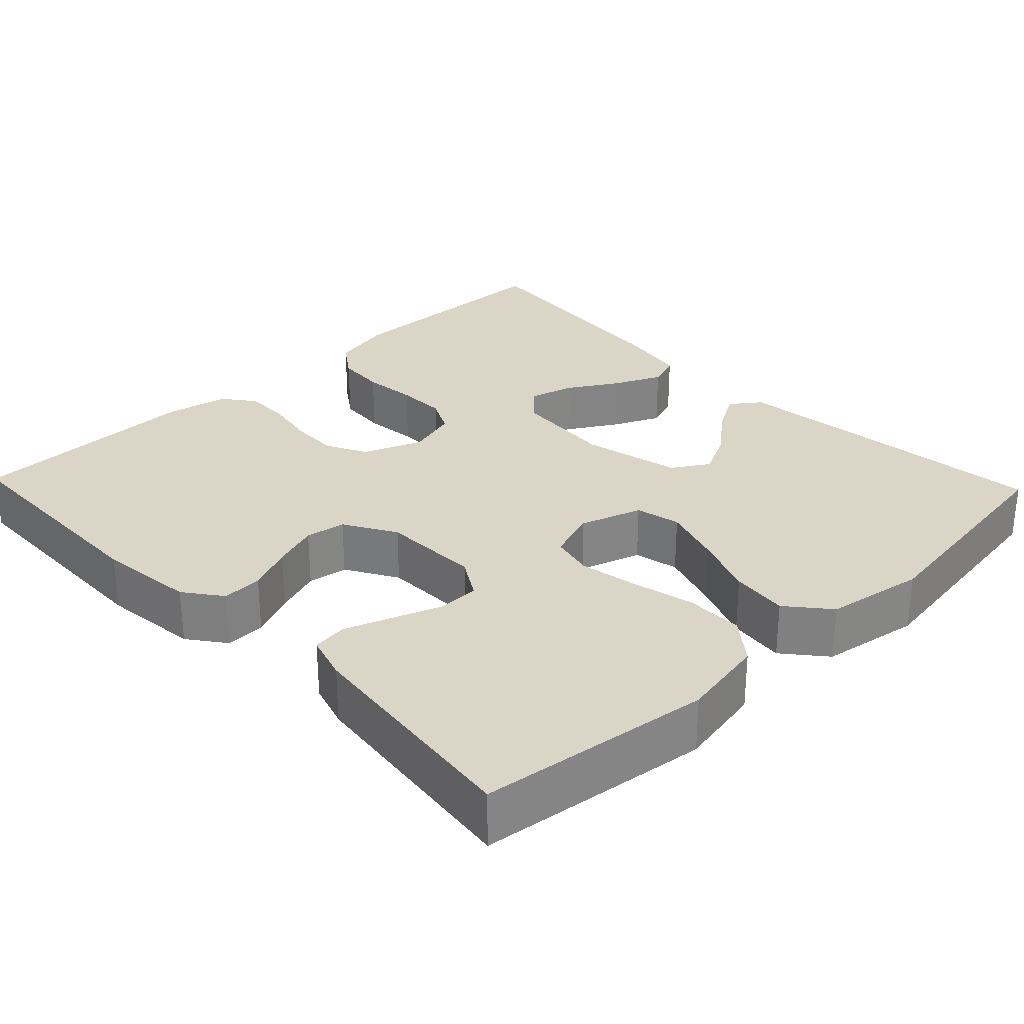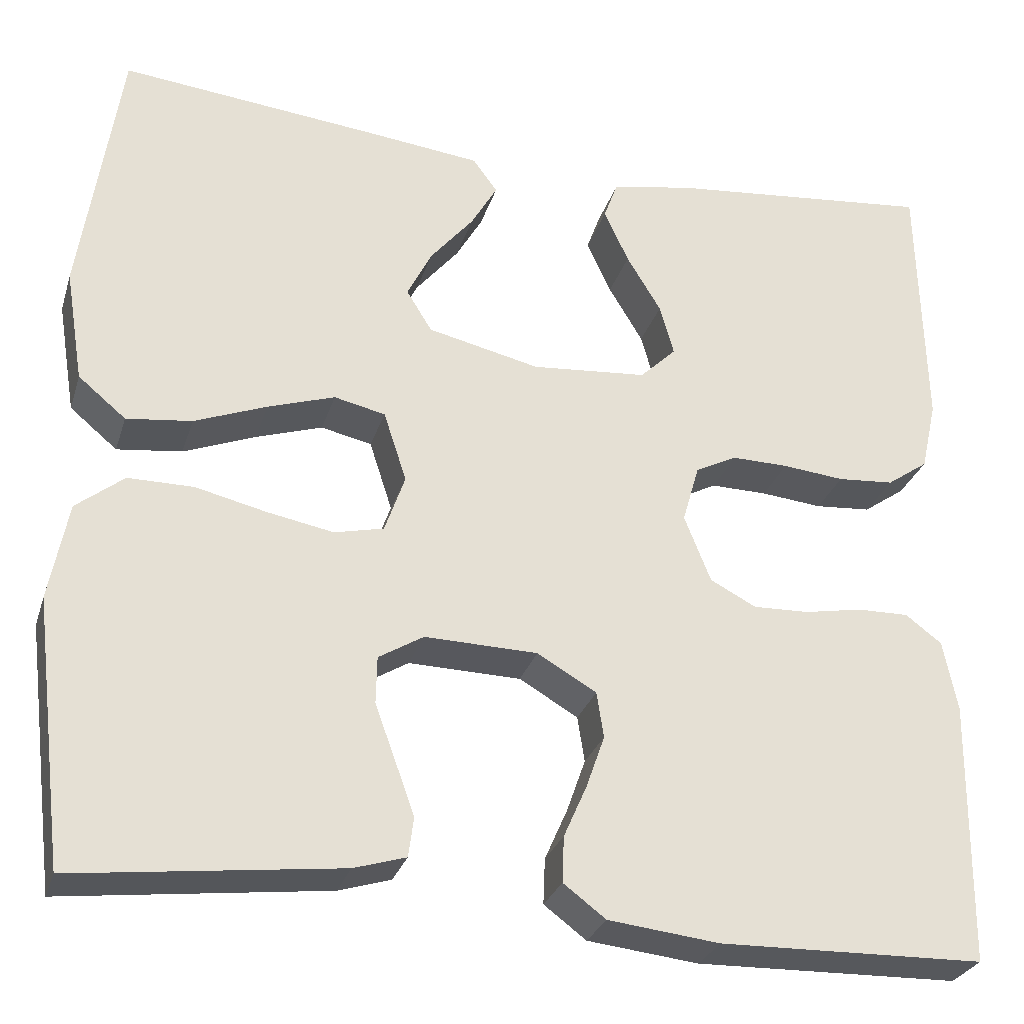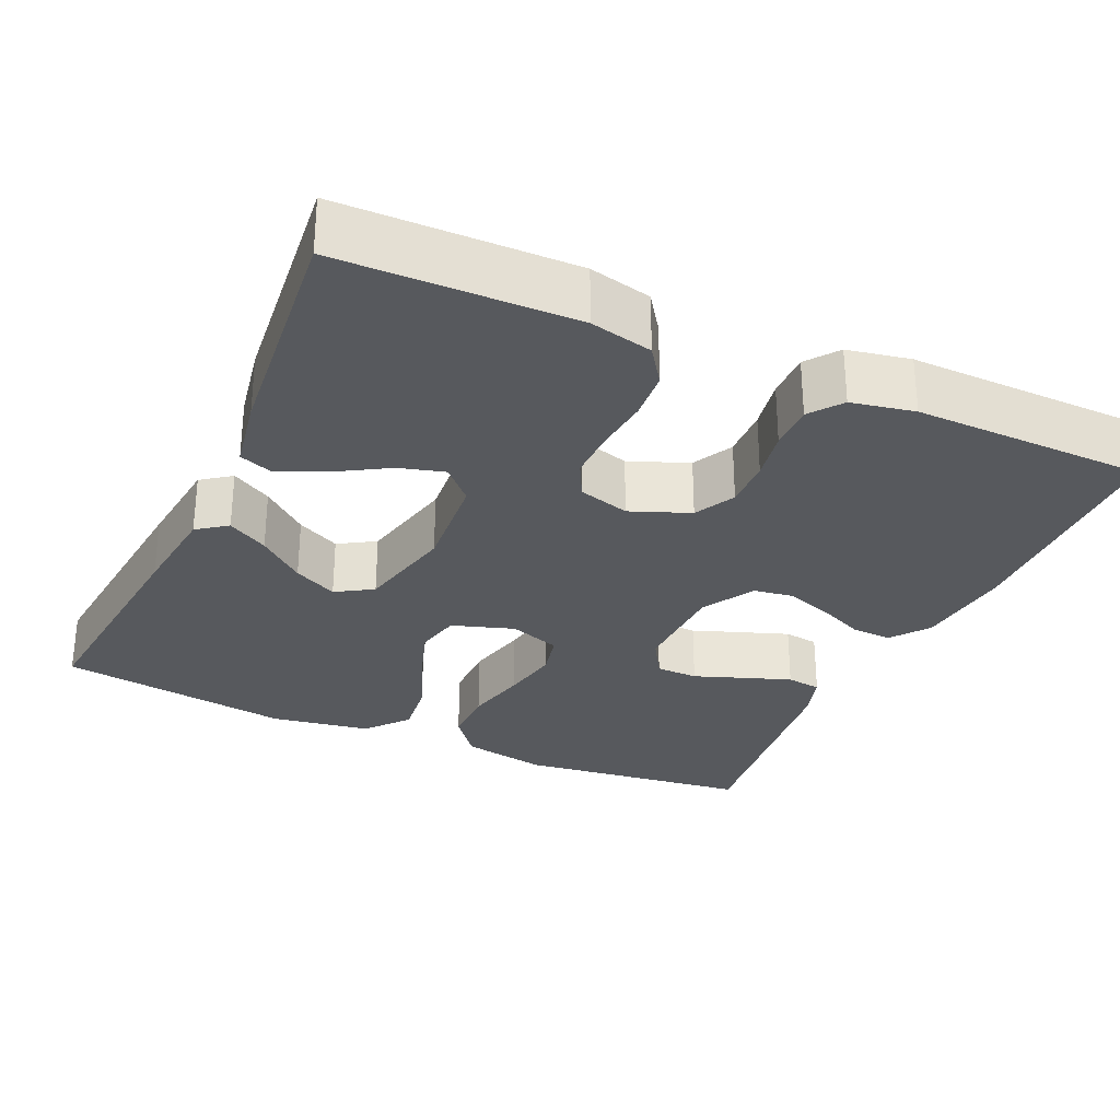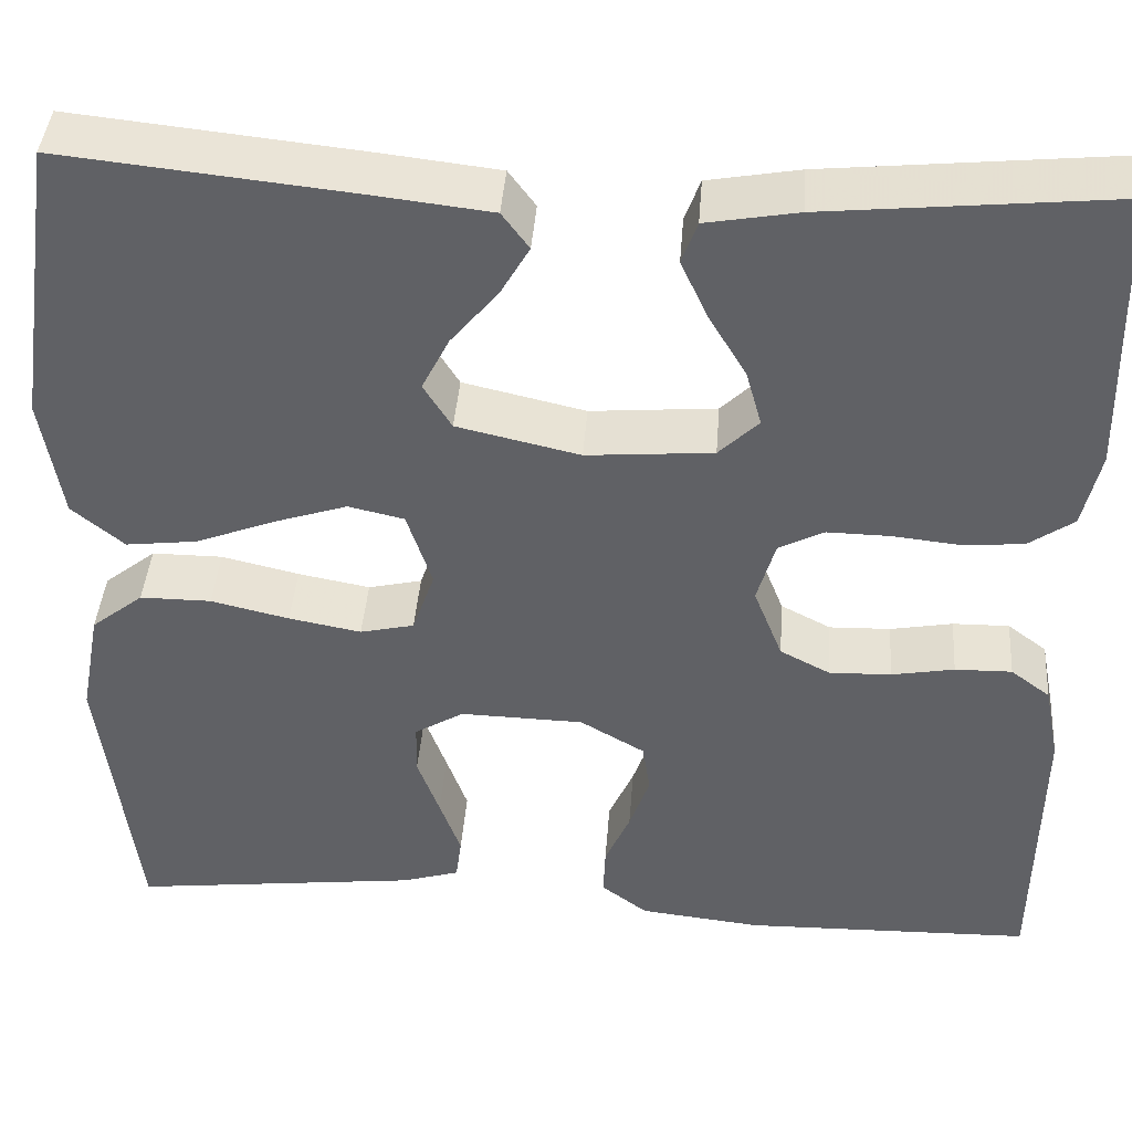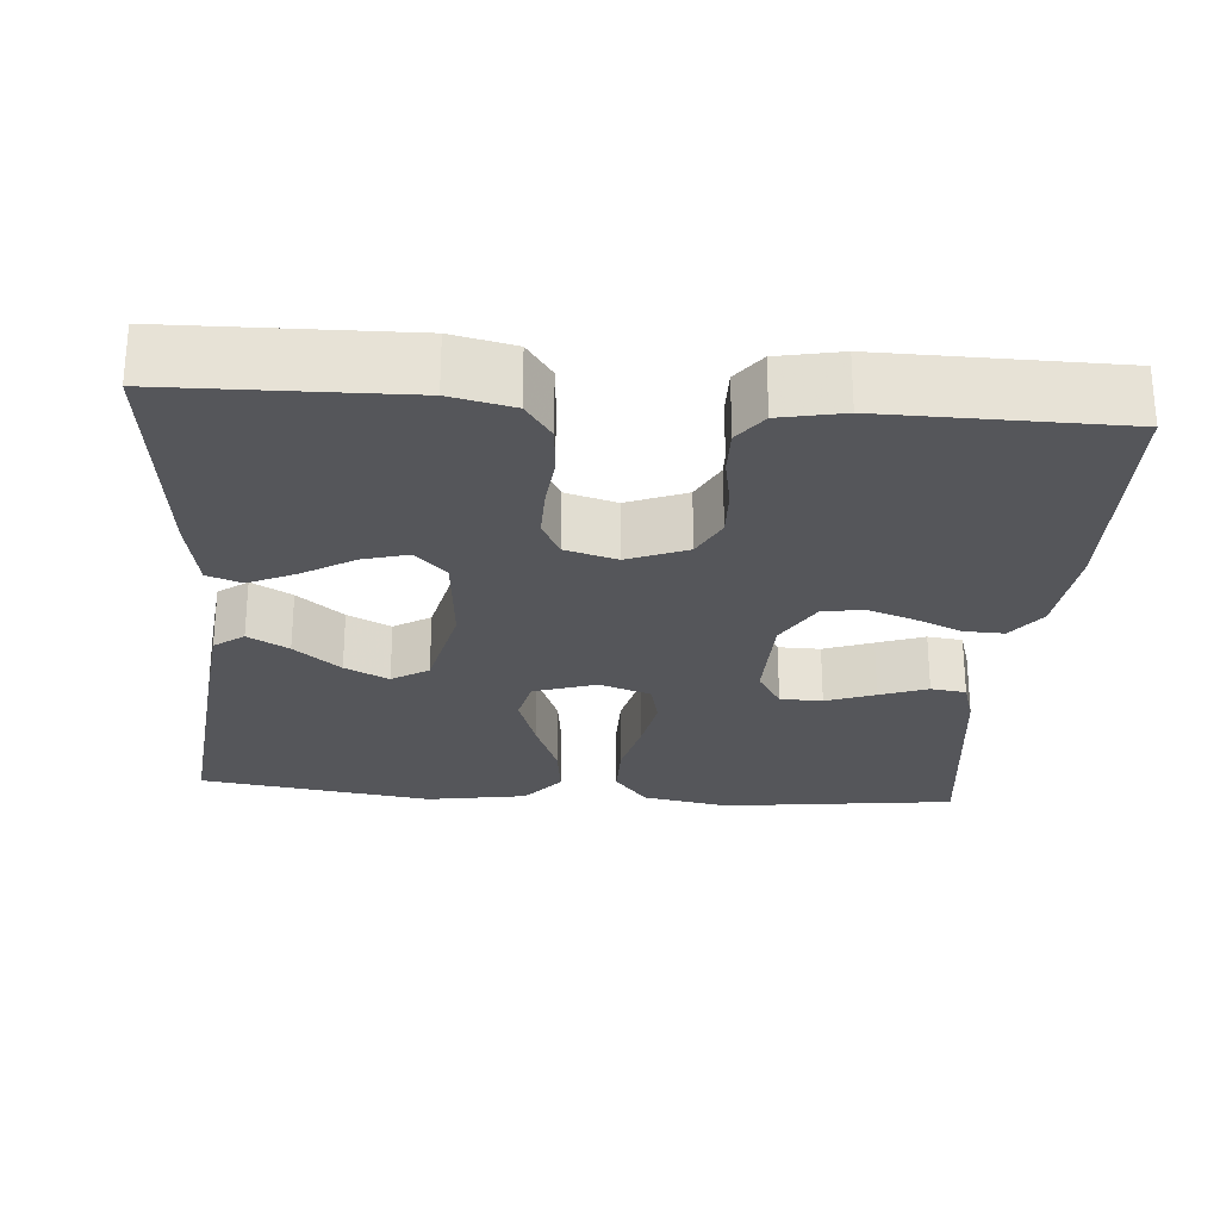
<metadata>
{"format":"obj","ext":"obj","renderer":"f3d","projection":"perspective","resolution":1024,"background":"white","views":[{"elev":29.0,"azim":-133.7,"up":"+Y"},{"elev":-28.5,"azim":-16.0,"up":"+Z"},{"elev":-29.4,"azim":65.6,"up":"+Y"},{"elev":41.6,"azim":4.3,"up":"+Z"},{"elev":-26.0,"azim":85.6,"up":"+Y"}]}
</metadata>
<code>
v 0.5 0.07 -0.5
v 0.2 0.07 -0.507
v 0.074 0.07 -0.493
v 0.026 0.07 -0.457
v 0.028 0.07 -0.405
v 0.054 0.07 -0.346
v 0.075 0.07 -0.286
v 0.067 0.07 -0.234
v 0 0.07 -0.195
v -0.128 0.07 -0.192
v -0.179 0.07 -0.223
v -0.18 0.07 -0.277
v -0.157 0.07 -0.34
v -0.135 0.07 -0.401
v -0.141 0.07 -0.446
v -0.2 0.07 -0.464
v -0.5 0.07 -0.5
v -0.537 0.07 -0.2
v -0.516 0.07 -0.089
v -0.462 0.07 -0.046
v -0.388 0.07 -0.046
v -0.307 0.07 -0.065
v -0.232 0.07 -0.079
v -0.176 0.07 -0.066
v -0.153 0.07 0
v -0.179 0.07 0.08
v -0.237 0.07 0.093
v -0.313 0.07 0.068
v -0.395 0.07 0.036
v -0.469 0.07 0.027
v -0.523 0.07 0.072
v -0.544 0.07 0.2
v -0.5 0.07 0.5
v -0.2 0.07 0.469
v -0.077 0.07 0.455
v -0.049 0.07 0.417
v -0.079 0.07 0.365
v -0.128 0.07 0.306
v -0.156 0.07 0.25
v -0.127 0.07 0.203
v 0 0.07 0.174
v 0.131 0.07 0.185
v 0.172 0.07 0.225
v 0.156 0.07 0.283
v 0.117 0.07 0.348
v 0.089 0.07 0.409
v 0.105 0.07 0.453
v 0.2 0.07 0.47
v 0.5 0.07 0.5
v 0.506 0.07 0.2
v 0.488 0.07 0.12
v 0.441 0.07 0.087
v 0.377 0.07 0.082
v 0.307 0.07 0.089
v 0.243 0.07 0.09
v 0.196 0.07 0.066
v 0.177 0.07 0
v 0.207 0.07 -0.076
v 0.259 0.07 -0.103
v 0.323 0.07 -0.101
v 0.388 0.07 -0.089
v 0.447 0.07 -0.088
v 0.488 0.07 -0.119
v 0.504 0.07 -0.2
v 0.5 0 -0.5
v 0.2 0 -0.507
v 0.074 0 -0.493
v 0.026 0 -0.457
v 0.028 0 -0.405
v 0.054 0 -0.346
v 0.075 0 -0.286
v 0.067 0 -0.234
v 0 0 -0.195
v -0.128 0 -0.192
v -0.179 0 -0.223
v -0.18 0 -0.277
v -0.157 0 -0.34
v -0.135 0 -0.401
v -0.141 0 -0.446
v -0.2 0 -0.464
v -0.5 0 -0.5
v -0.537 0 -0.2
v -0.516 0 -0.089
v -0.462 0 -0.046
v -0.388 0 -0.046
v -0.307 0 -0.065
v -0.232 0 -0.079
v -0.176 0 -0.066
v -0.153 0 0
v -0.179 0 0.08
v -0.237 0 0.093
v -0.313 0 0.068
v -0.395 0 0.036
v -0.469 0 0.027
v -0.523 0 0.072
v -0.544 0 0.2
v -0.5 0 0.5
v -0.2 0 0.469
v -0.077 0 0.455
v -0.049 0 0.417
v -0.079 0 0.365
v -0.128 0 0.306
v -0.156 0 0.25
v -0.127 0 0.203
v 0 0 0.174
v 0.131 0 0.185
v 0.172 0 0.225
v 0.156 0 0.283
v 0.117 0 0.348
v 0.089 0 0.409
v 0.105 0 0.453
v 0.2 0 0.47
v 0.5 0 0.5
v 0.506 0 0.2
v 0.488 0 0.12
v 0.441 0 0.087
v 0.377 0 0.082
v 0.307 0 0.089
v 0.243 0 0.09
v 0.196 0 0.066
v 0.177 0 0
v 0.207 0 -0.076
v 0.259 0 -0.103
v 0.323 0 -0.101
v 0.388 0 -0.089
v 0.447 0 -0.088
v 0.488 0 -0.119
v 0.504 0 -0.2
f 60 61 62 63
f 59 60 63 64
f 51 52 53 54
f 51 54 55
f 50 51 55
f 49 50 55
f 48 49 55 56
f 44 45 46 47
f 44 47 48
f 43 44 48
f 35 36 37 38
f 35 38 39
f 34 35 39
f 33 34 39
f 32 33 39 40
f 28 29 30 31
f 27 28 31 32
f 26 27 32 40
f 19 20 21 22
f 19 22 23
f 18 19 23
f 17 18 23 24
f 12 13 14 15
f 12 15 16 17
f 3 4 5 6
f 3 6 7
f 2 3 7
f 59 64 1 2
f 58 59 2 7
f 57 58 7 8
f 43 48 56 57
f 42 43 57 8
f 41 42 8 9
f 25 26 40 41
f 24 25 41 9
f 11 12 17
f 11 17 24
f 10 11 24
f 9 10 24
f 127 126 125 124
f 128 127 124 123
f 118 117 116 115
f 119 118 115
f 119 115 114
f 119 114 113
f 120 119 113 112
f 111 110 109 108
f 112 111 108
f 112 108 107
f 102 101 100 99
f 103 102 99
f 103 99 98
f 103 98 97
f 104 103 97 96
f 95 94 93 92
f 96 95 92 91
f 104 96 91 90
f 86 85 84 83
f 87 86 83
f 87 83 82
f 88 87 82 81
f 79 78 77 76
f 81 80 79 76
f 70 69 68 67
f 71 70 67
f 71 67 66
f 66 65 128 123
f 71 66 123 122
f 72 71 122 121
f 121 120 112 107
f 72 121 107 106
f 73 72 106 105
f 105 104 90 89
f 73 105 89 88
f 81 76 75
f 88 81 75
f 88 75 74
f 88 74 73
f 1 65 66 2
f 2 66 67 3
f 3 67 68 4
f 4 68 69 5
f 5 69 70 6
f 6 70 71 7
f 7 71 72 8
f 8 72 73 9
f 9 73 74 10
f 10 74 75 11
f 11 75 76 12
f 12 76 77 13
f 13 77 78 14
f 14 78 79 15
f 15 79 80 16
f 16 80 81 17
f 17 81 82 18
f 18 82 83 19
f 19 83 84 20
f 20 84 85 21
f 21 85 86 22
f 22 86 87 23
f 23 87 88 24
f 24 88 89 25
f 25 89 90 26
f 26 90 91 27
f 27 91 92 28
f 28 92 93 29
f 29 93 94 30
f 30 94 95 31
f 31 95 96 32
f 32 96 97 33
f 33 97 98 34
f 34 98 99 35
f 35 99 100 36
f 36 100 101 37
f 37 101 102 38
f 38 102 103 39
f 39 103 104 40
f 40 104 105 41
f 41 105 106 42
f 42 106 107 43
f 43 107 108 44
f 44 108 109 45
f 45 109 110 46
f 46 110 111 47
f 47 111 112 48
f 48 112 113 49
f 49 113 114 50
f 50 114 115 51
f 51 115 116 52
f 52 116 117 53
f 53 117 118 54
f 54 118 119 55
f 55 119 120 56
f 56 120 121 57
f 57 121 122 58
f 58 122 123 59
f 59 123 124 60
f 60 124 125 61
f 61 125 126 62
f 62 126 127 63
f 63 127 128 64
f 64 128 65 1

</code>
